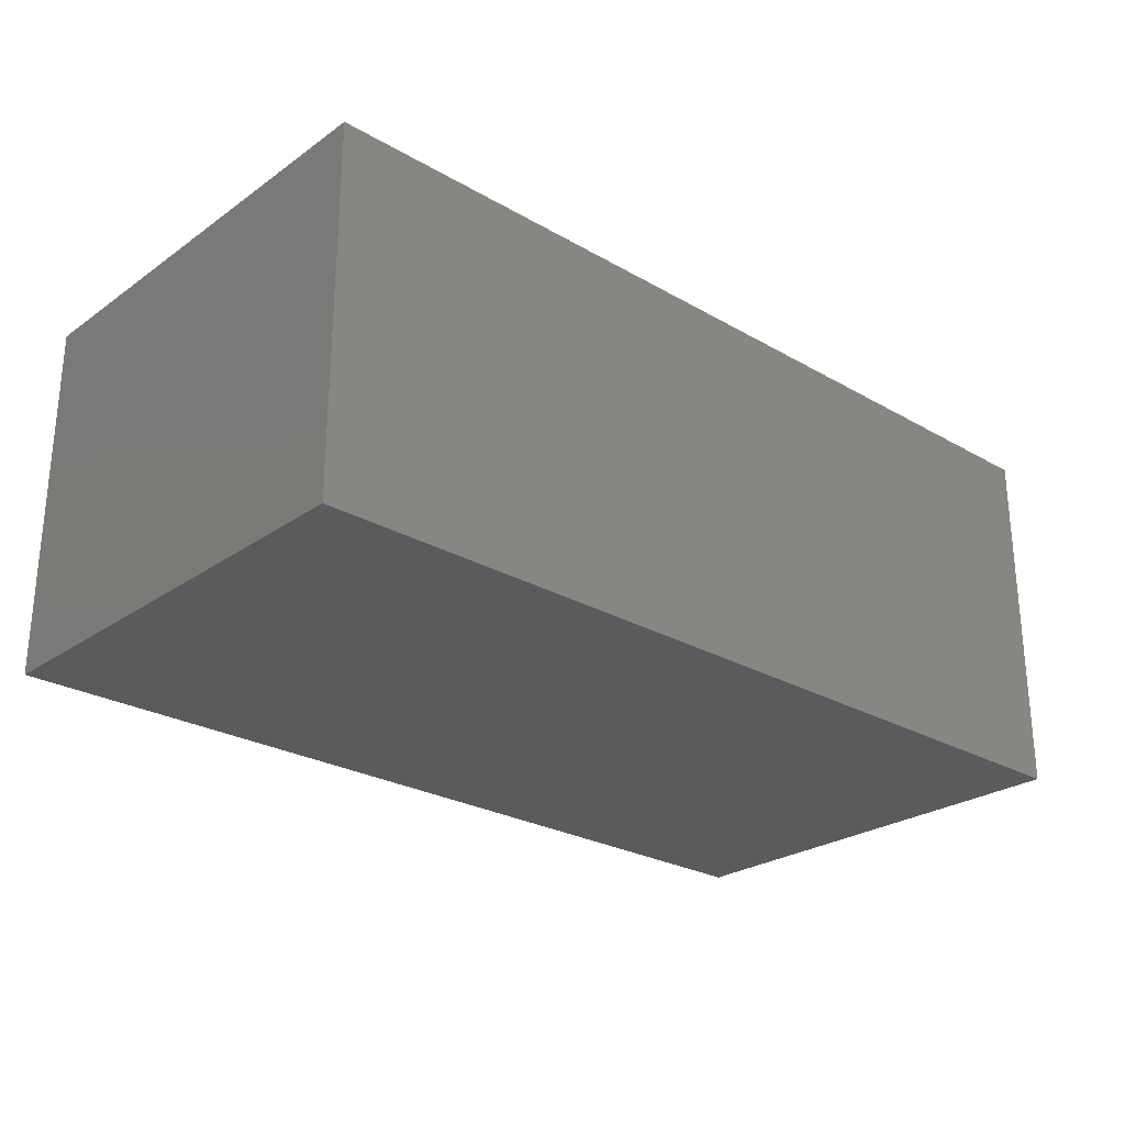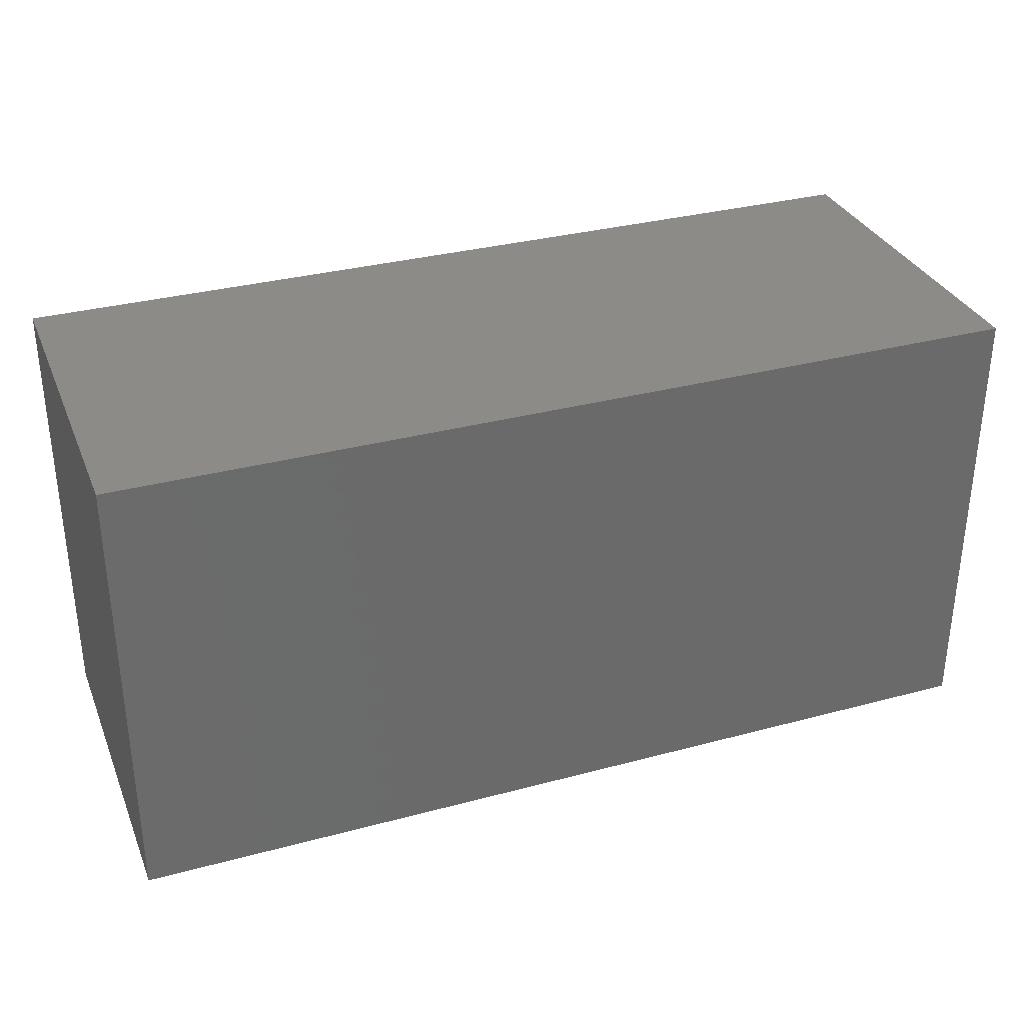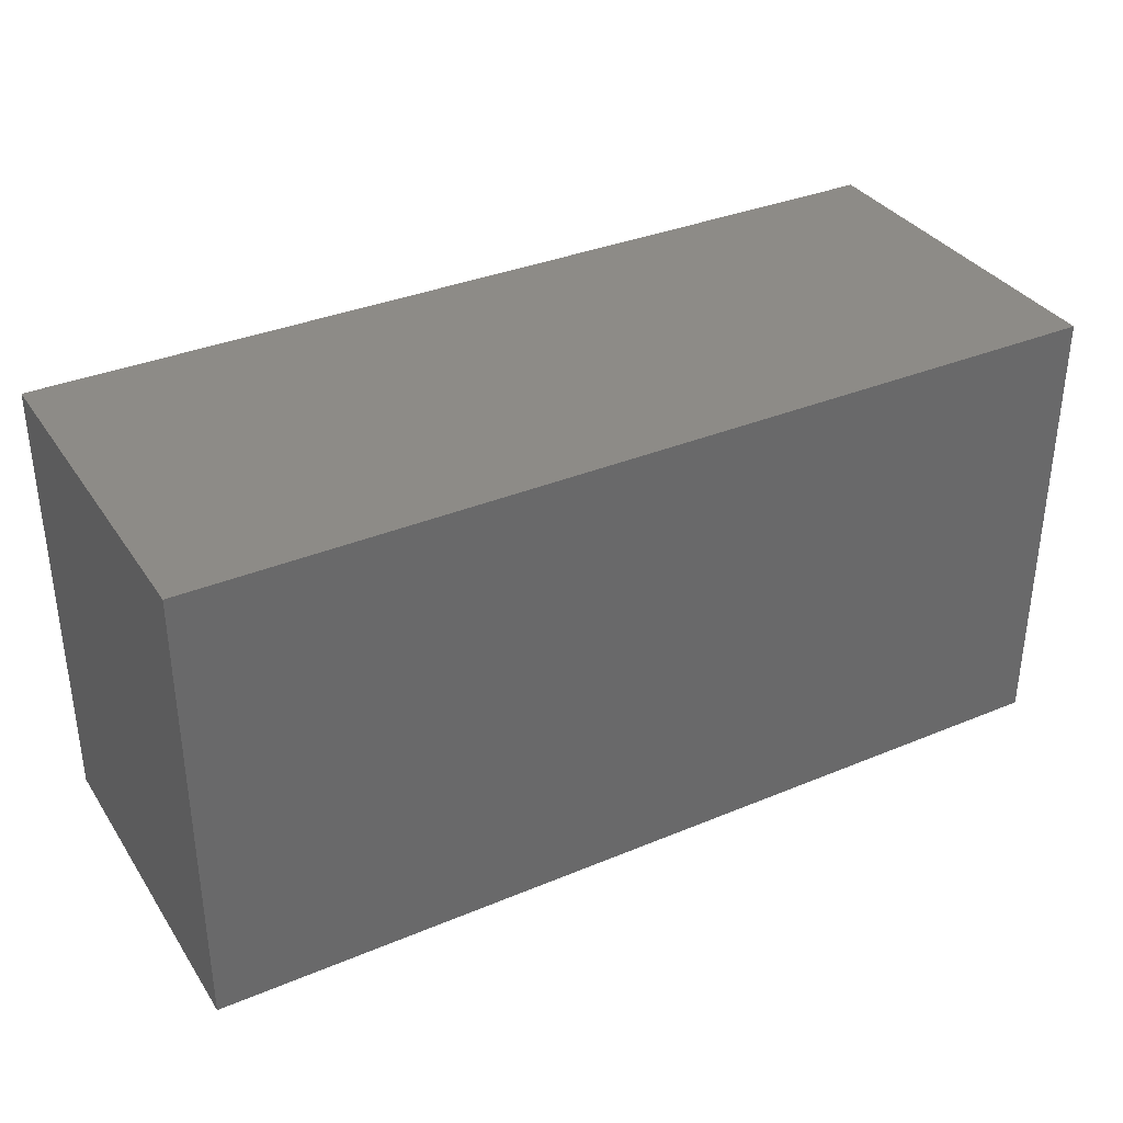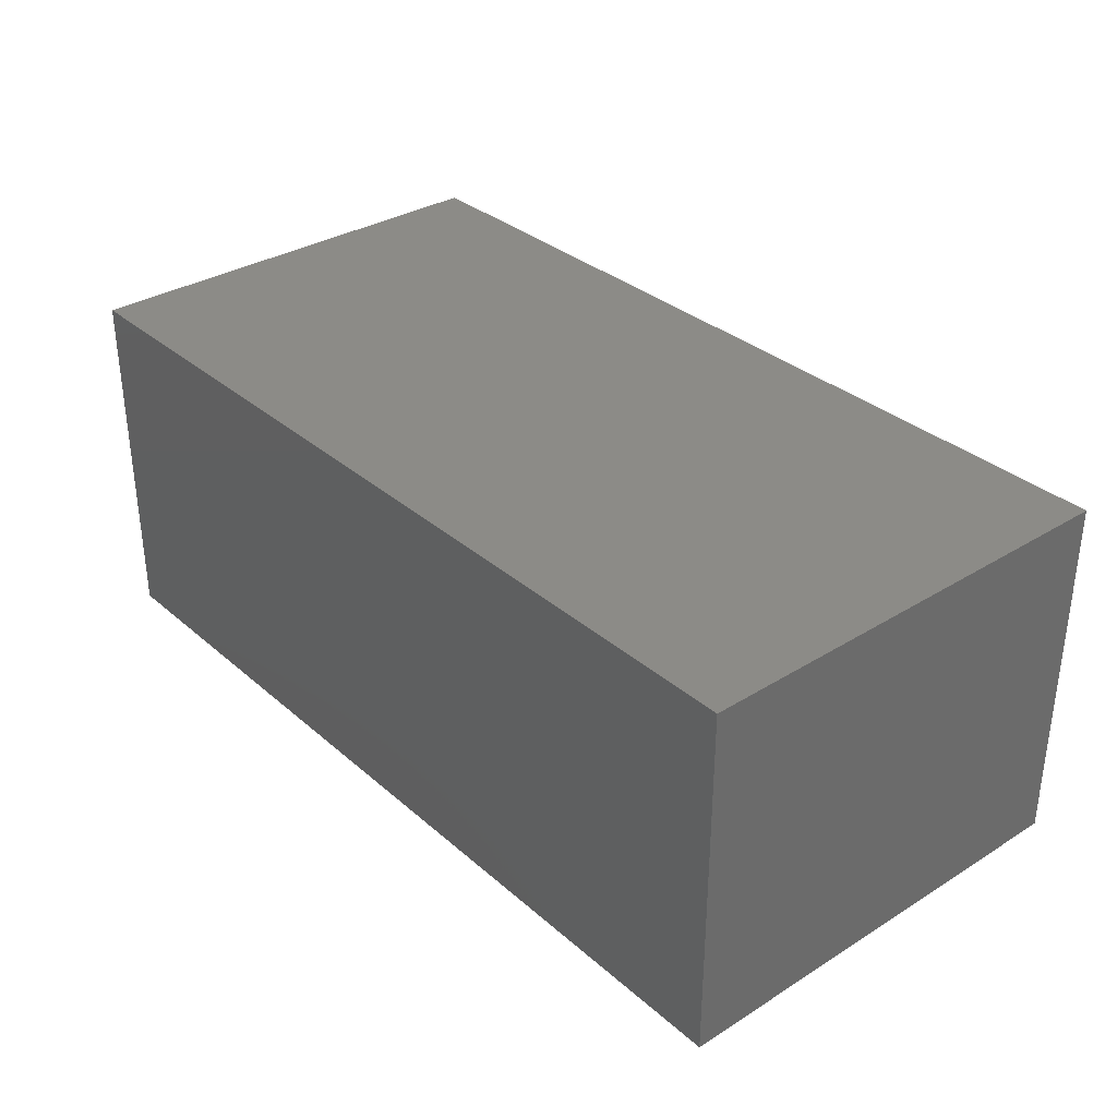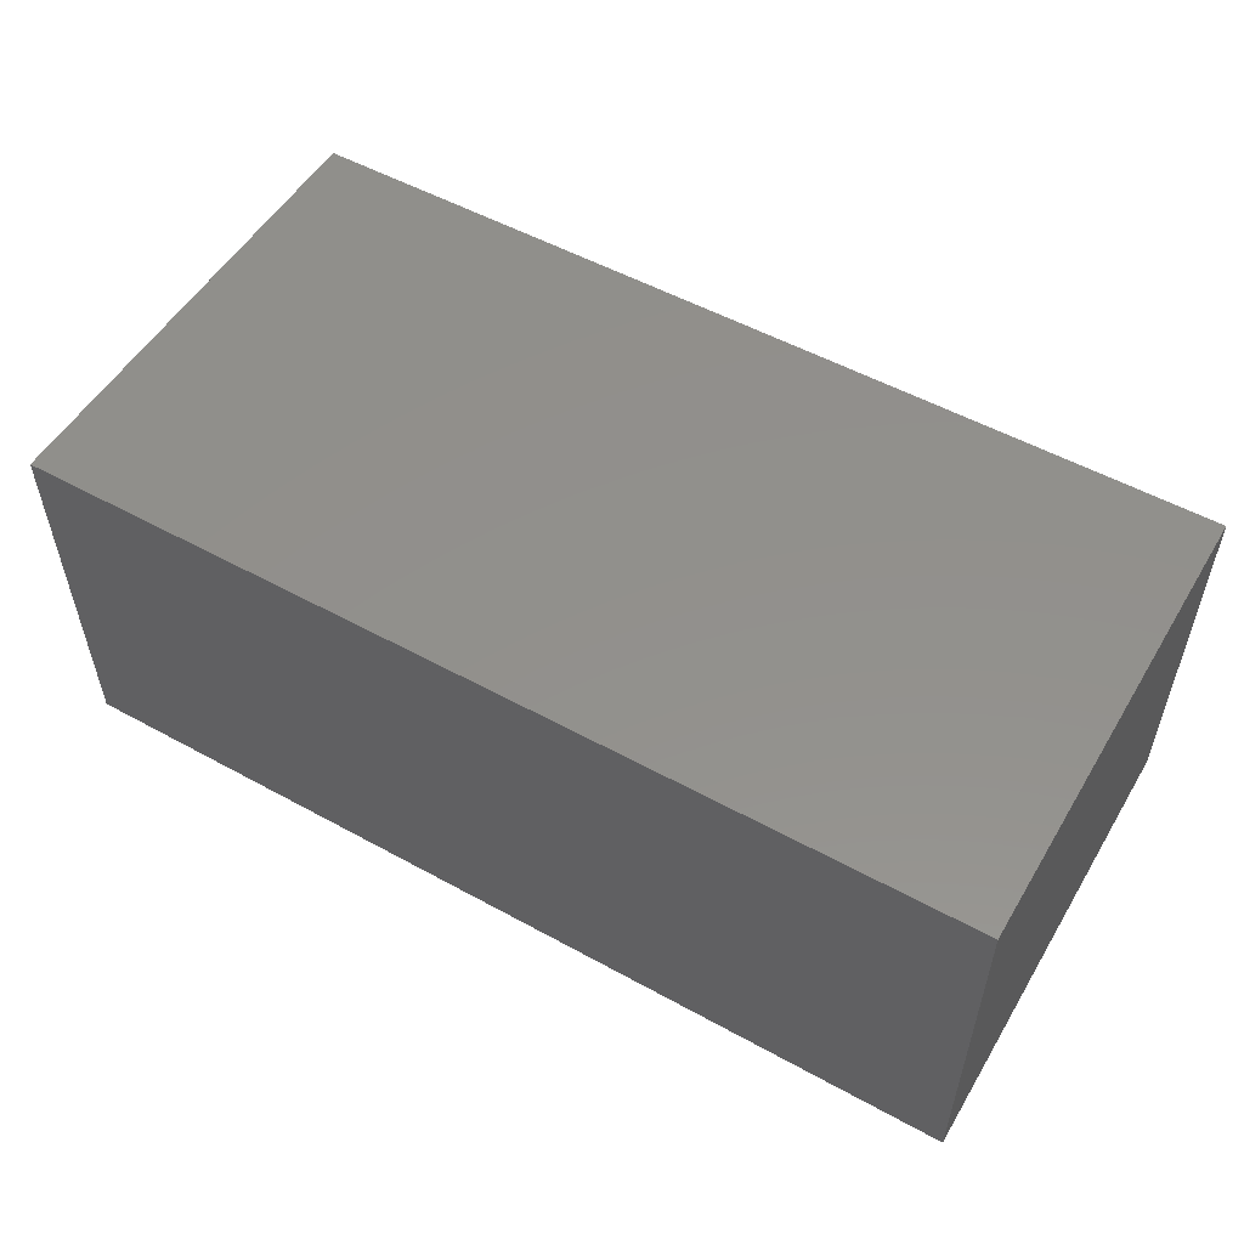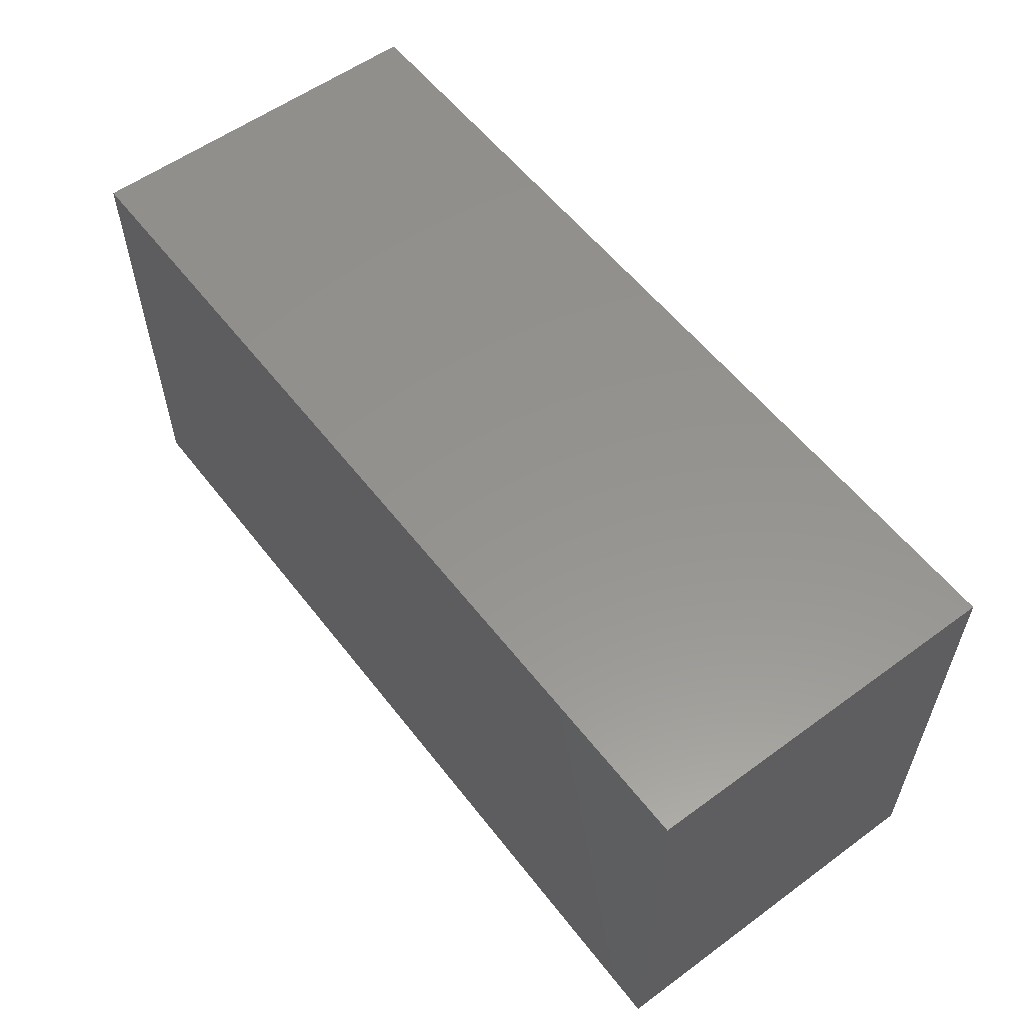
<metadata>
{"format":"stl","ext":"stl","renderer":"f3d","projection":"perspective","resolution":1024,"background":"white","views":[{"elev":-26.0,"azim":-42.3,"up":"+Z"},{"elev":32.6,"azim":-20.4,"up":"+Y"},{"elev":34.8,"azim":150.9,"up":"+Y"},{"elev":33.2,"azim":49.6,"up":"+Z"},{"elev":53.4,"azim":-149.6,"up":"+Z"},{"elev":56.8,"azim":52.7,"up":"+Y"}]}
</metadata>
<code>
# stl→obj: 24 verts, 44 faces
v -0.2683 -0.2968 -0.01587
v -0.9159 -0.2968 0.6349
v -0.9159 -0.2968 -0.01587
v -0.2683 -0.2968 0.6349
v -0.9159 0.5413 0.6349
v -0.9159 0.5413 -0.01587
v 0.1127 -0.2968 -0.01587
v 0.1127 -0.2968 0.6349
v -0.9159 -0.2968 -0.03175
v -0.2683 -0.2968 -0.03175
v -0.3444 0.5413 0.6349
v 0.0746 0.5413 0.6349
v 0.7603 0.5413 0.6349
v 0.7603 -0.2968 0.6349
v -0.3444 0.5413 -0.01587
v -0.9159 0.5413 -0.03175
v 0.7603 -0.2968 -0.01587
v 0.1127 -0.2968 -0.03175
v -0.3444 0.5413 -0.03175
v 0.0746 0.5413 -0.03175
v 0.7603 0.5413 -0.03175
v 0.7603 -0.2968 -0.03175
v 0.7603 0.5413 -0.01587
v 0.0746 0.5413 -0.01587
f 1 2 3
f 1 4 2
f 3 5 6
f 3 2 5
f 7 4 1
f 7 8 4
f 1 3 9
f 1 9 10
f 11 2 4
f 11 5 2
f 12 4 8
f 12 11 4
f 13 8 14
f 13 12 8
f 6 11 15
f 6 5 11
f 3 6 16
f 3 16 9
f 17 8 7
f 17 14 8
f 7 1 10
f 7 10 18
f 19 10 9
f 19 9 16
f 20 18 10
f 20 10 19
f 21 22 18
f 21 18 20
f 23 14 17
f 23 13 14
f 24 13 23
f 24 12 13
f 15 12 24
f 15 11 12
f 6 15 19
f 6 19 16
f 17 7 18
f 17 18 22
f 23 17 22
f 23 22 21
f 24 23 21
f 24 21 20
f 15 24 20
f 15 20 19

</code>
